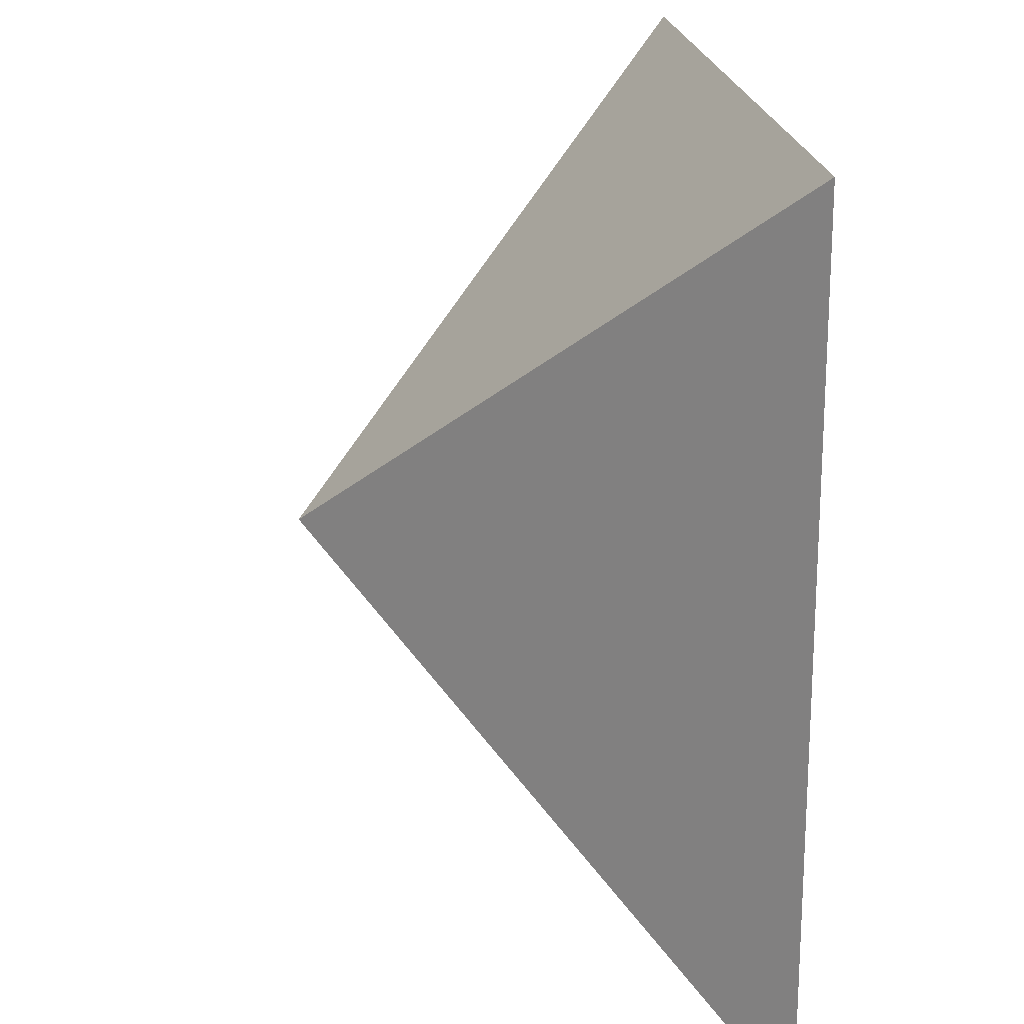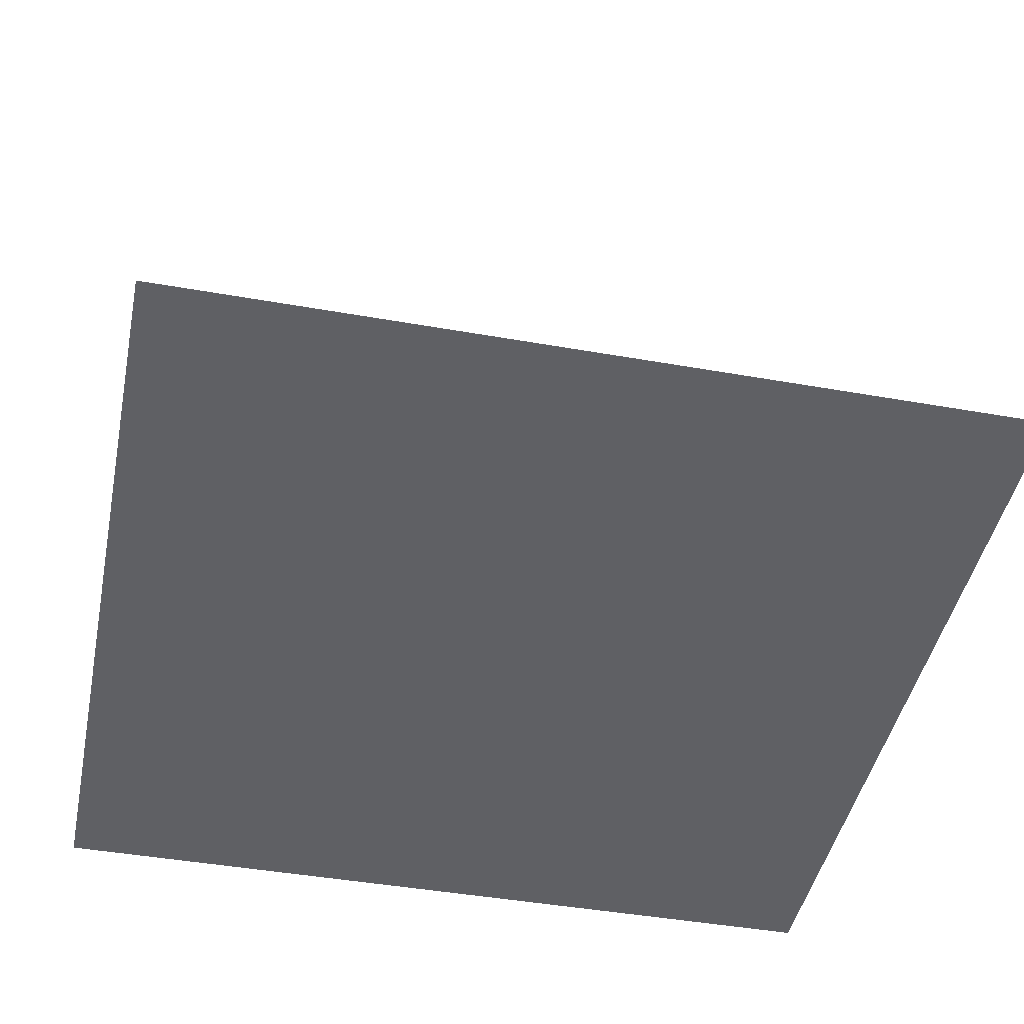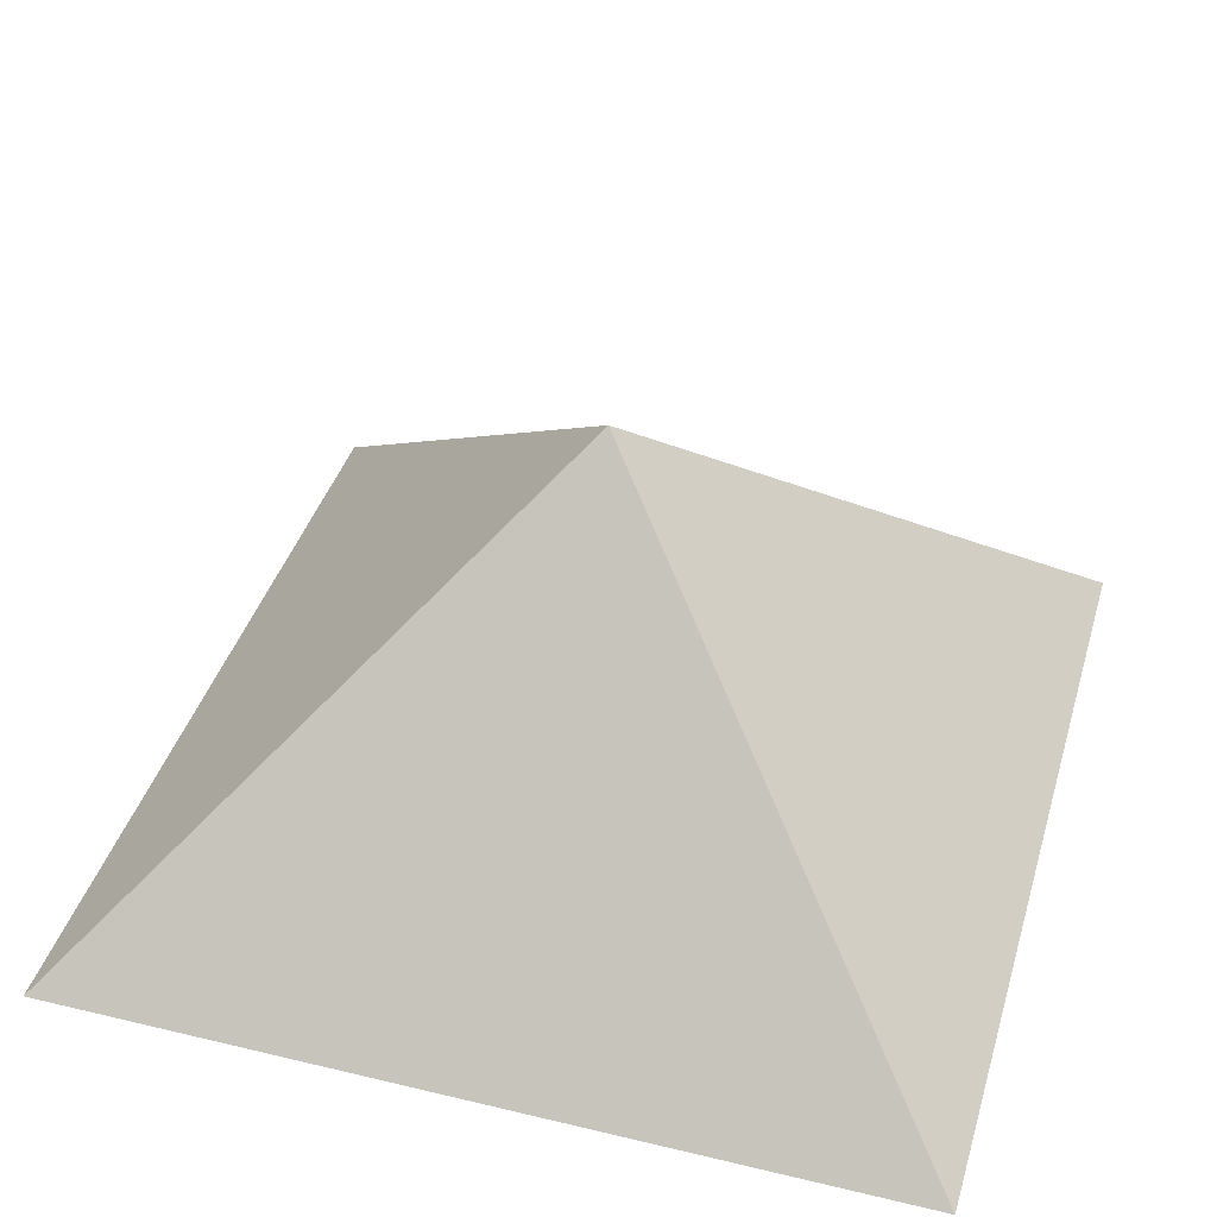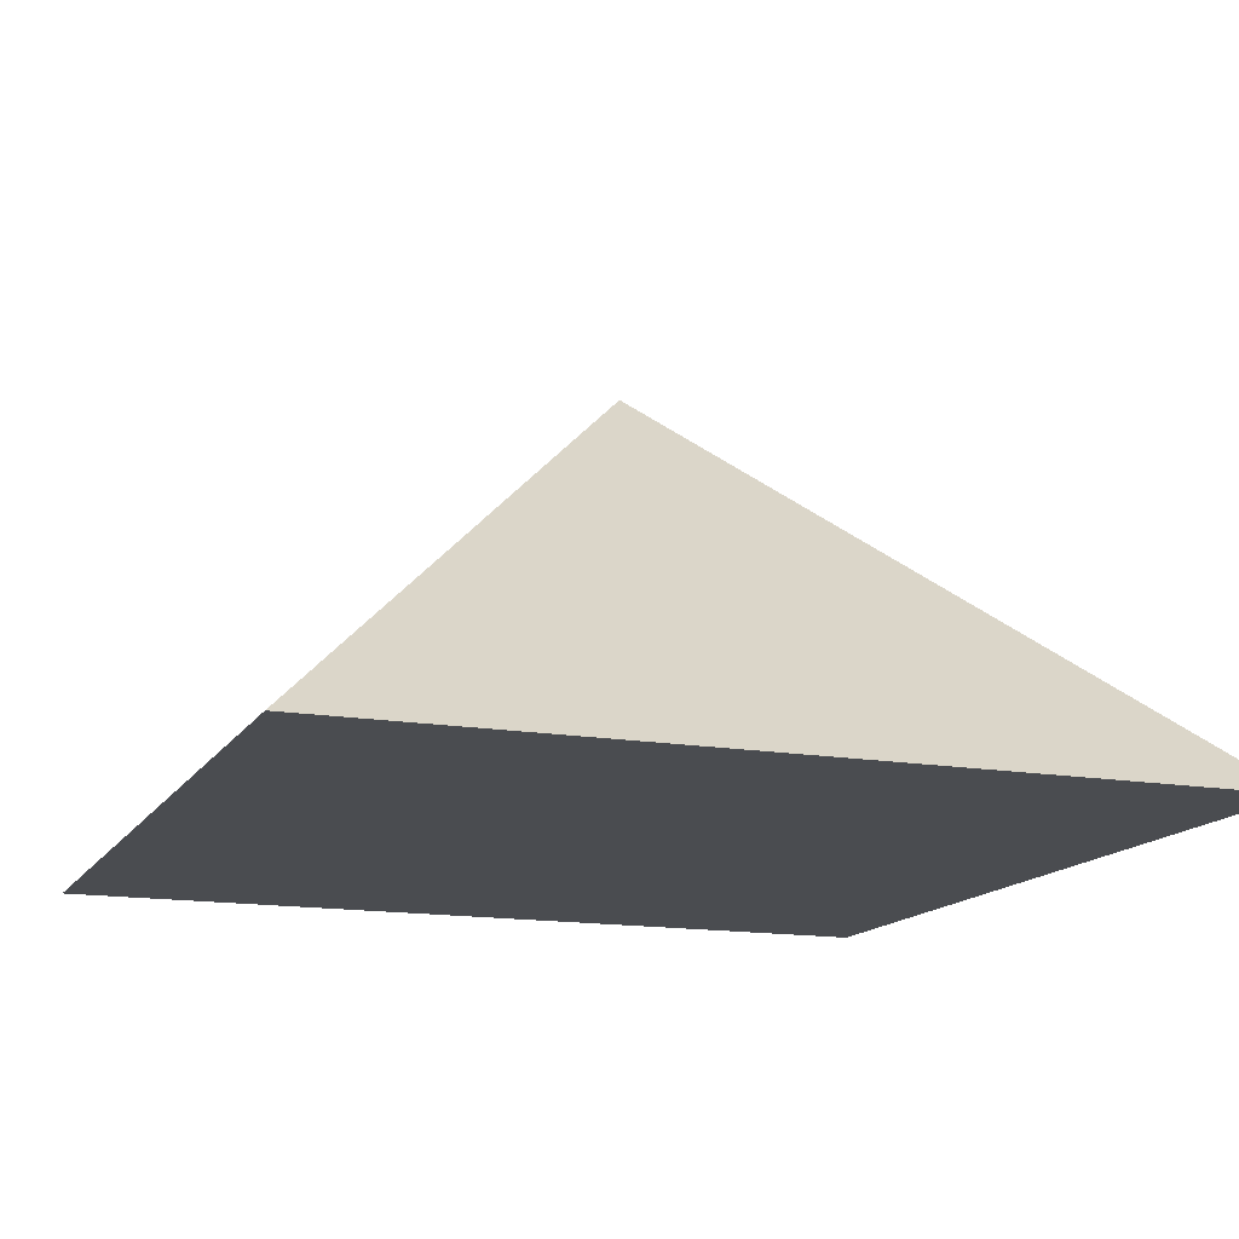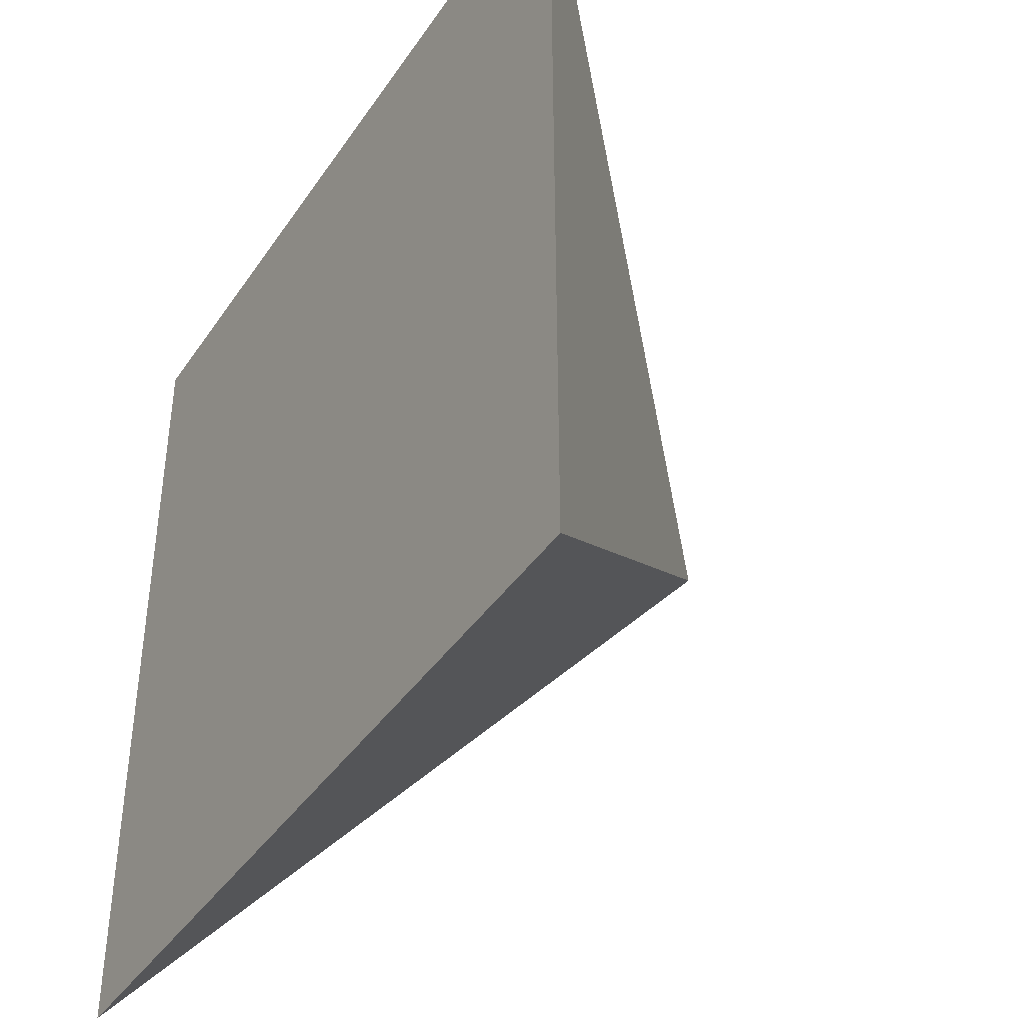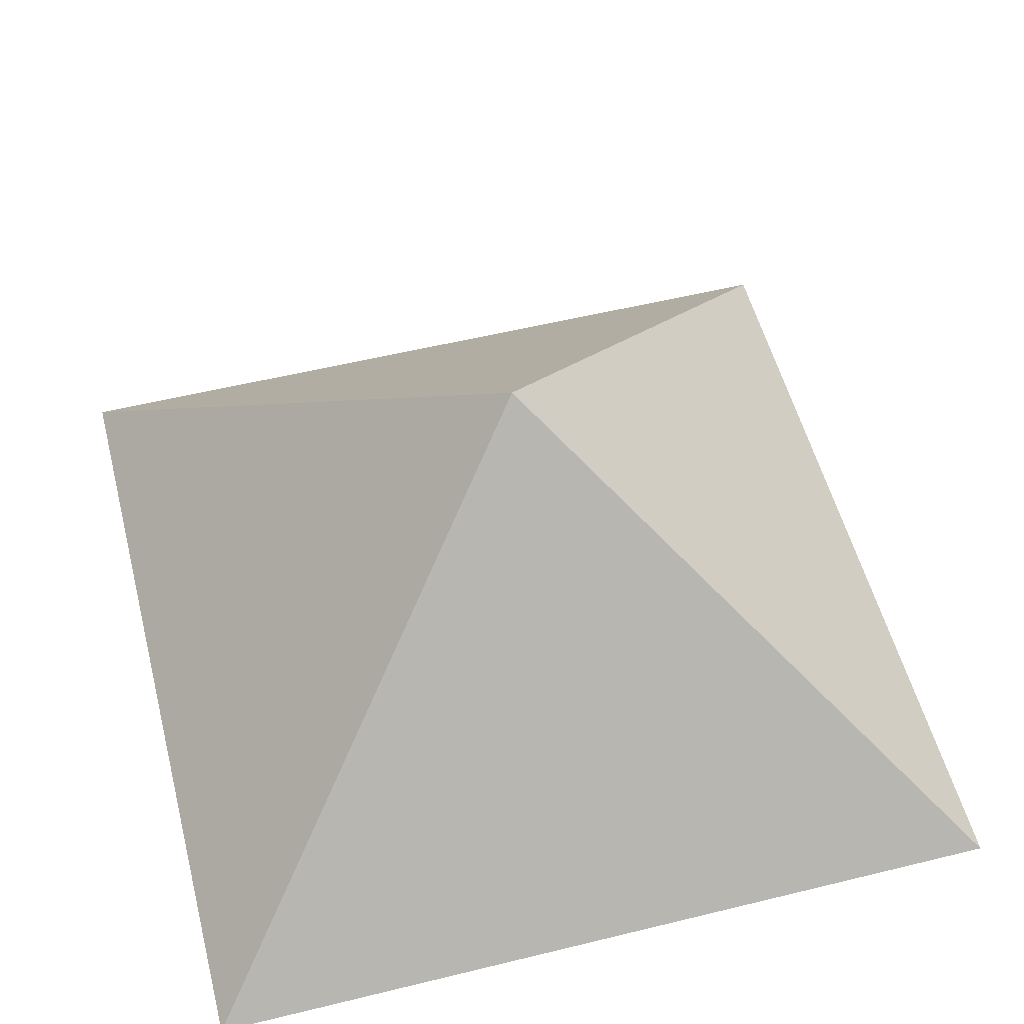
<metadata>
{"format":"obj","ext":"obj","renderer":"f3d","projection":"perspective","resolution":1024,"background":"white","views":[{"elev":19.8,"azim":-95.8,"up":"+Z"},{"elev":-44.9,"azim":78.4,"up":"+Y"},{"elev":40.7,"azim":16.3,"up":"+Y"},{"elev":-15.0,"azim":69.3,"up":"+Y"},{"elev":-40.5,"azim":59.1,"up":"+Z"},{"elev":54.7,"azim":75.5,"up":"+Y"}]}
</metadata>
<code>
g Object001
v  -0.8 -0.4 -0.8
v  0.8 -0.4 -0.8
v  0.8 -0.4 0.8
v  -0.8 -0.4  0.8
v  0 0.4  0
f 1 2 3
f 1 4 3
f 5 3 2
f 5 1 2
f 4 1 5
f 5 4 3

</code>
